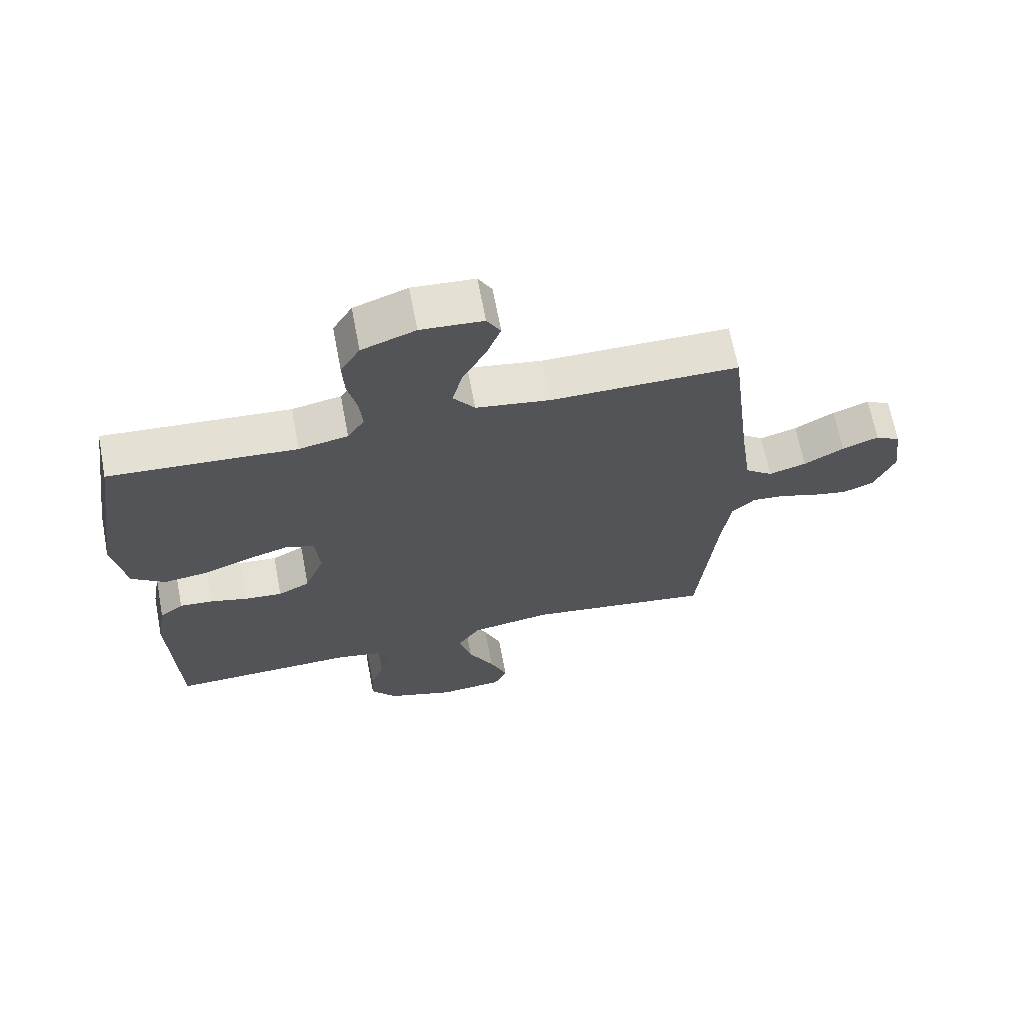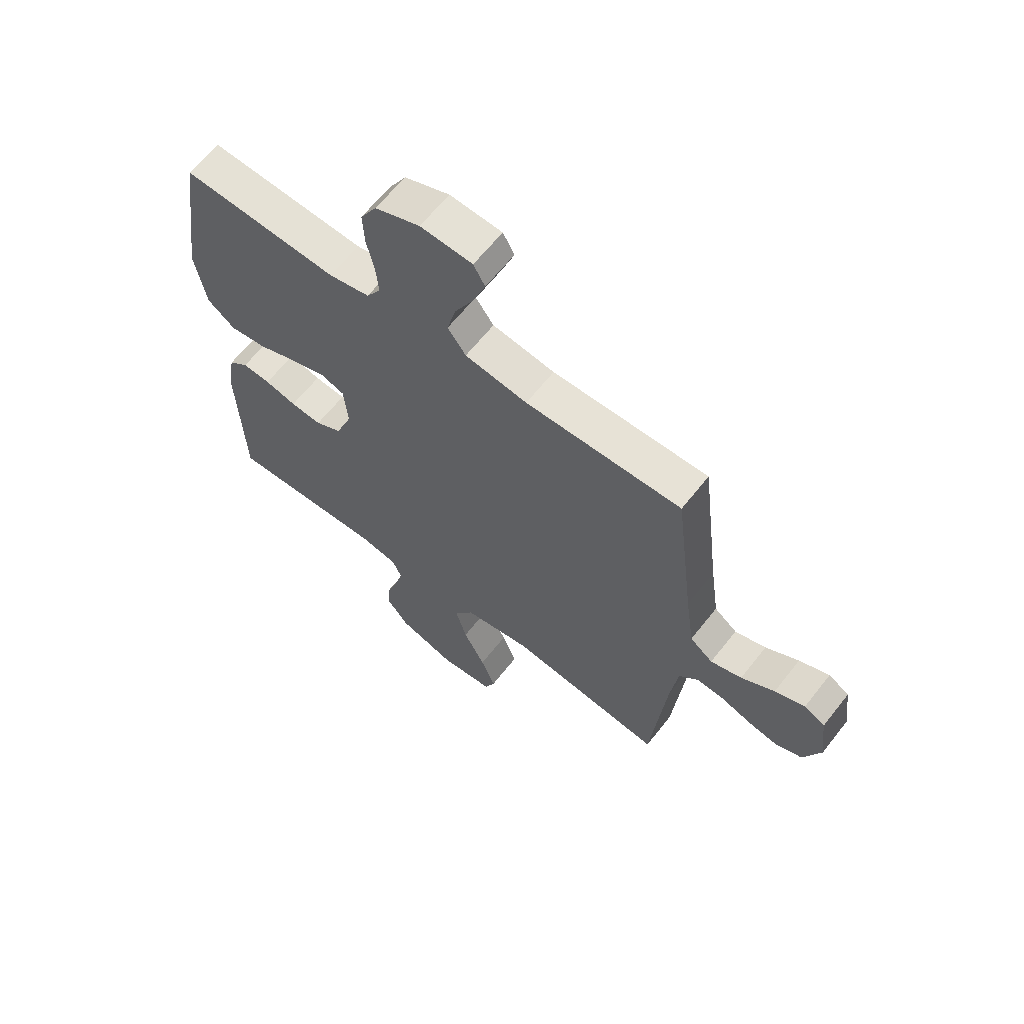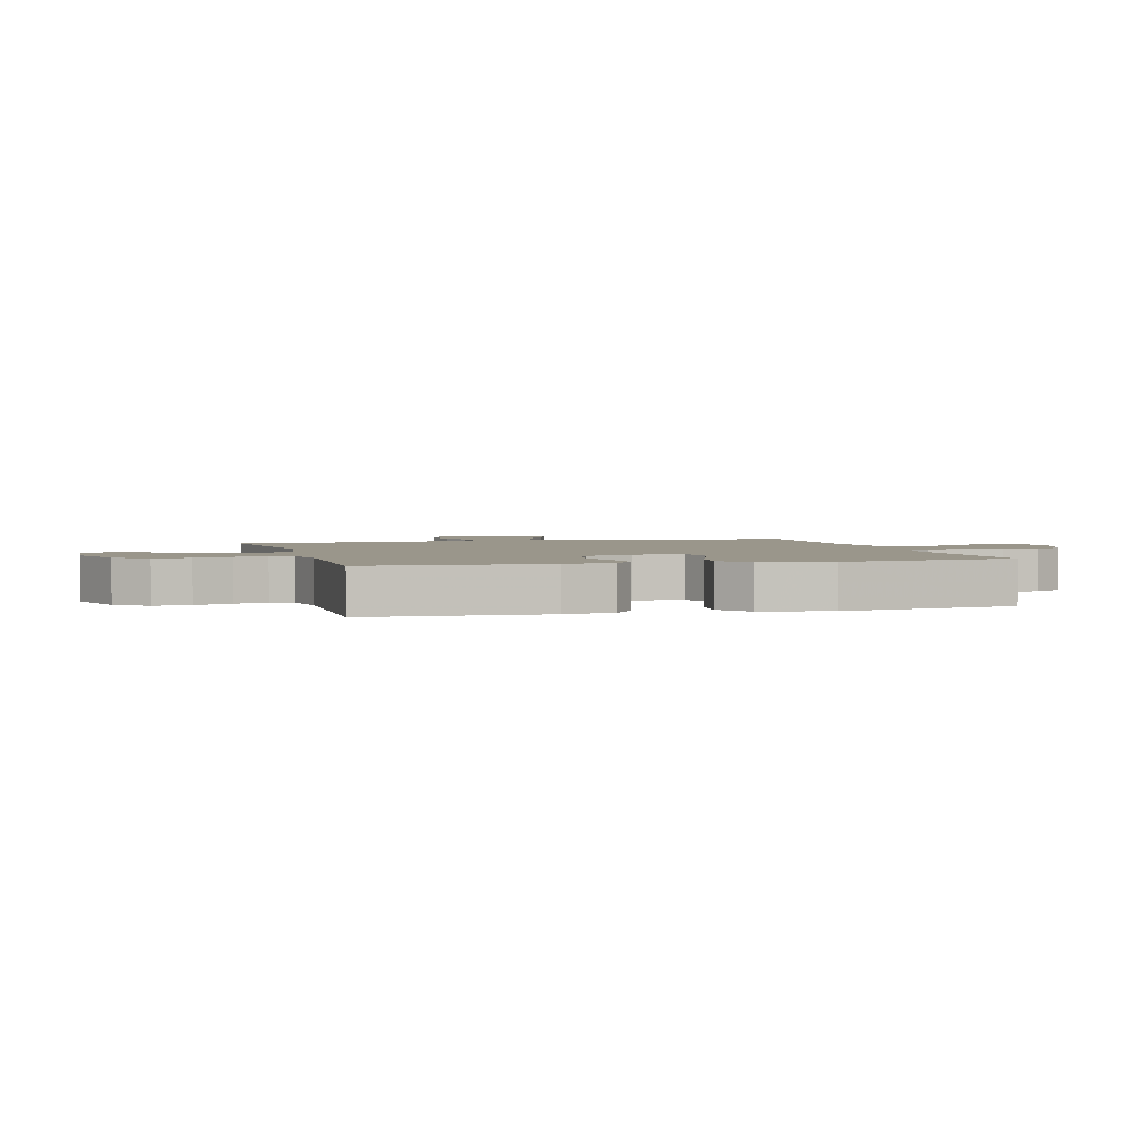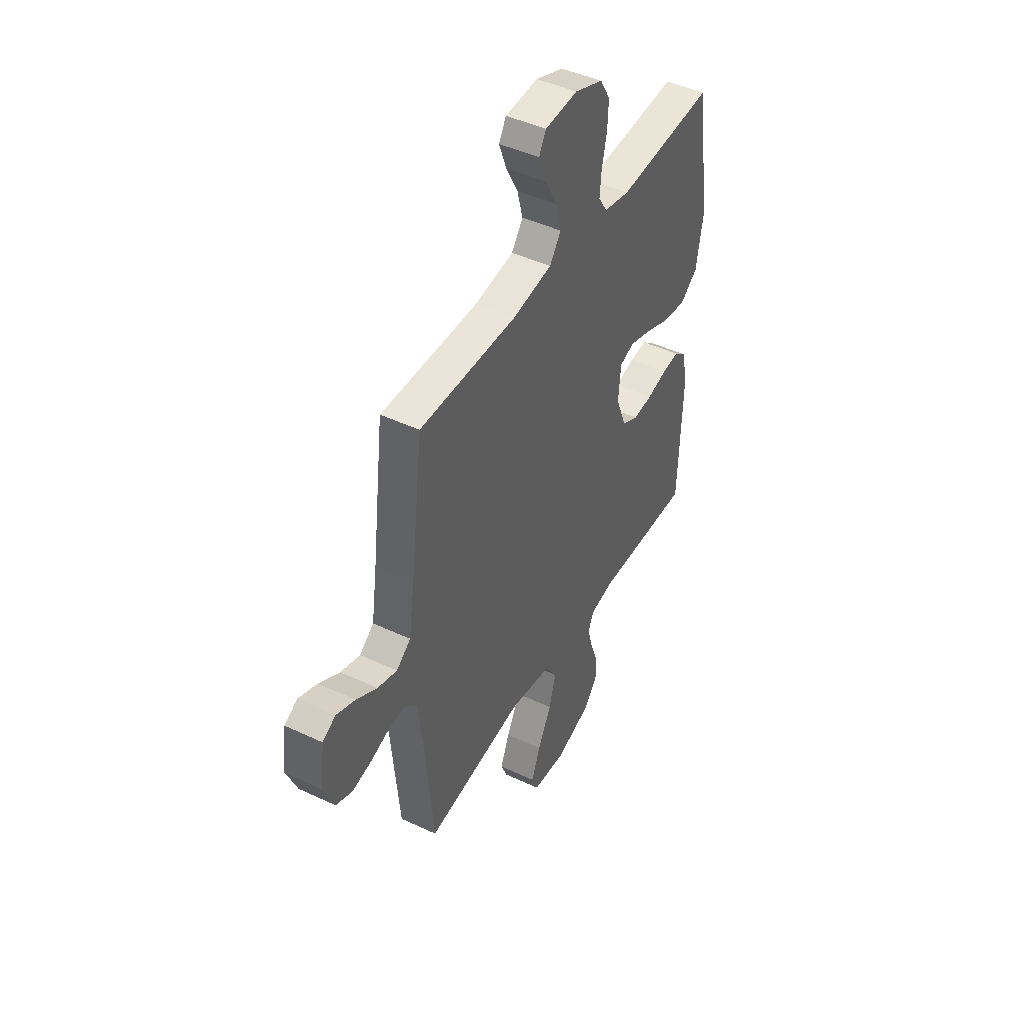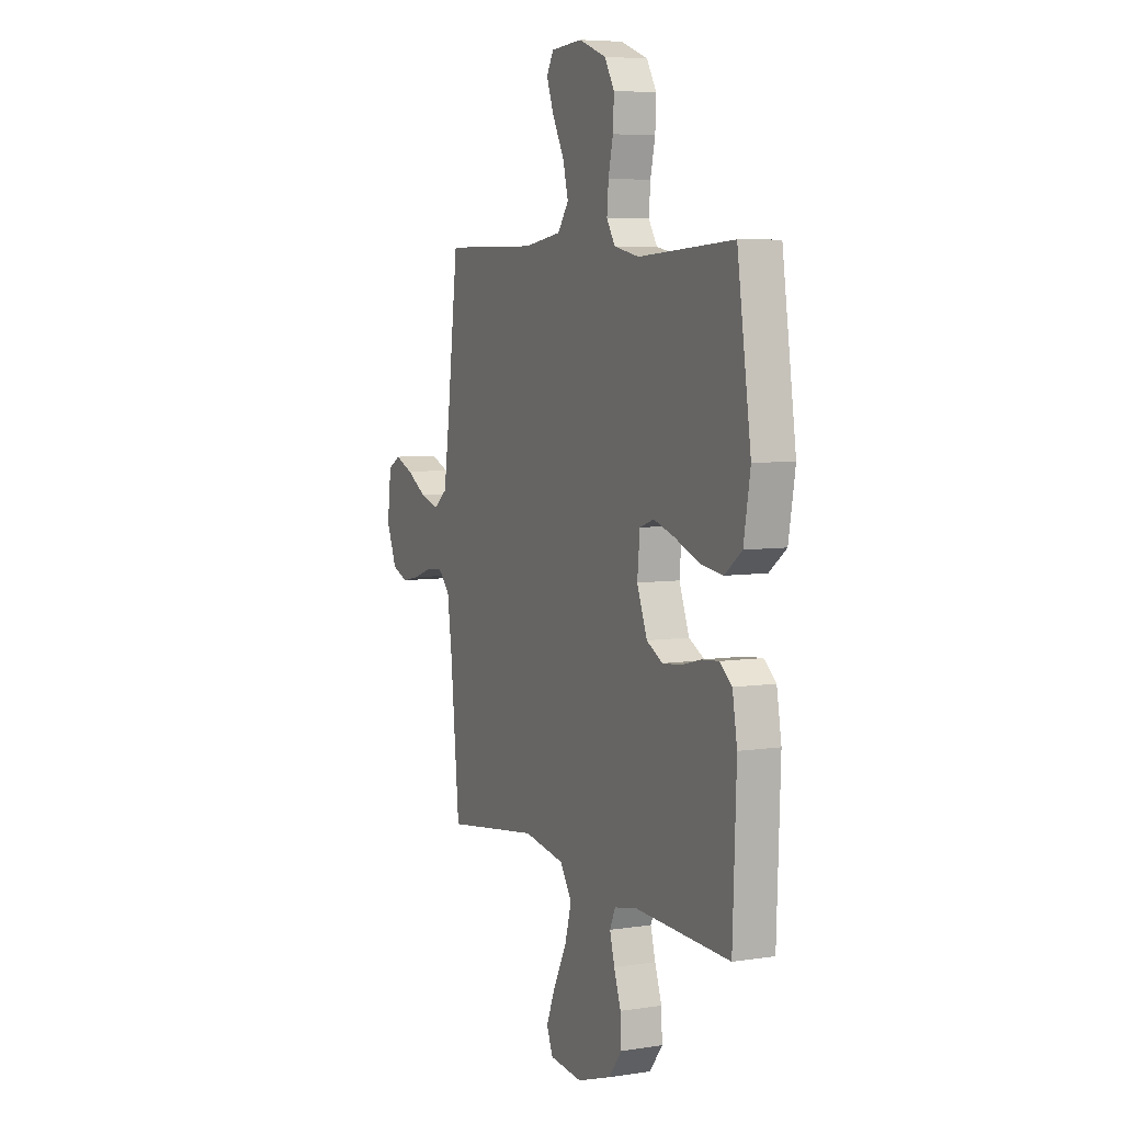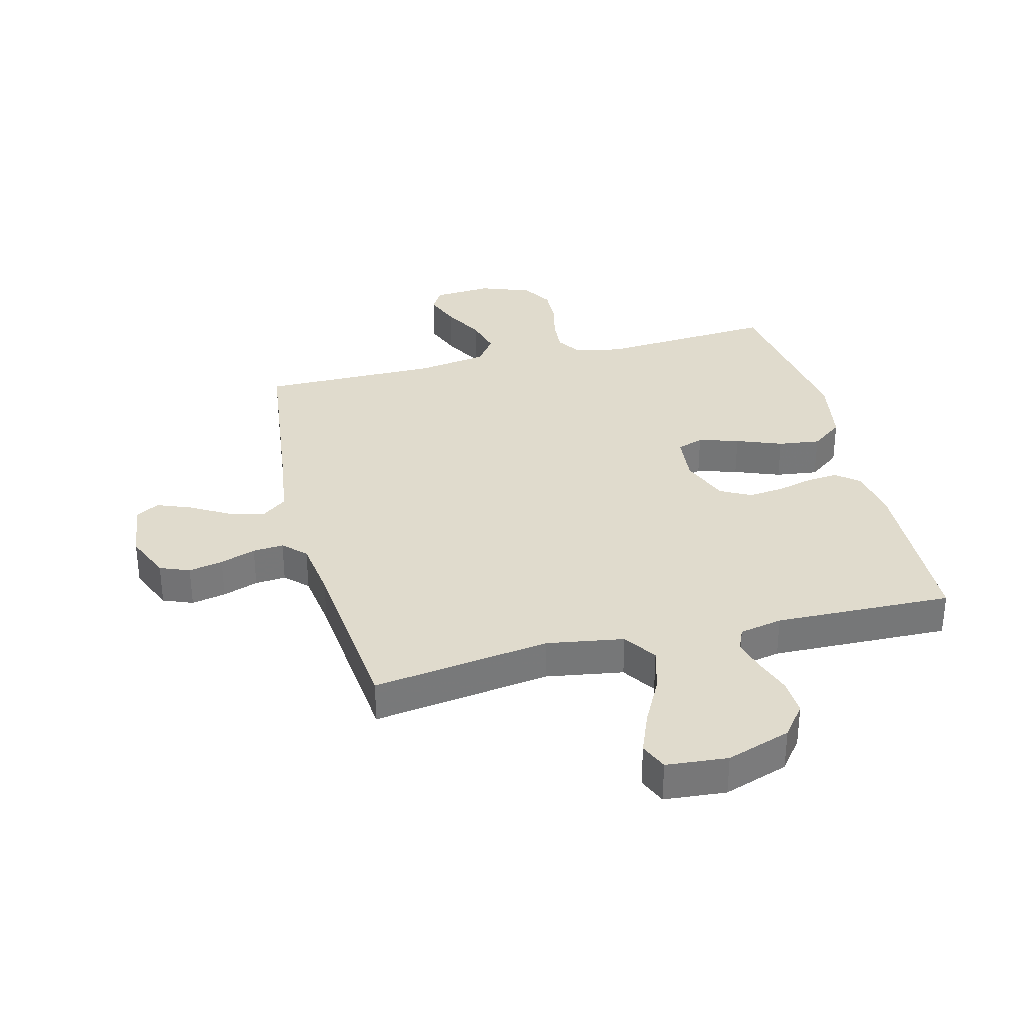
<metadata>
{"format":"obj","ext":"obj","renderer":"f3d","projection":"perspective","resolution":1024,"background":"white","views":[{"elev":67.0,"azim":-10.8,"up":"+Z"},{"elev":63.4,"azim":38.1,"up":"+Z"},{"elev":2.4,"azim":-105.7,"up":"+Y"},{"elev":45.0,"azim":118.6,"up":"+Z"},{"elev":6.3,"azim":-114.7,"up":"+Z"},{"elev":33.3,"azim":165.8,"up":"+Y"}]}
</metadata>
<code>
v -0.5 0.07 -0.5
v -0.511 0.07 -0.2
v -0.496 0.07 -0.113
v -0.458 0.07 -0.082
v -0.404 0.07 -0.087
v -0.343 0.07 -0.103
v -0.283 0.07 -0.109
v -0.232 0.07 -0.082
v -0.2 0.07 0
v -0.208 0.07 0.083
v -0.253 0.07 0.099
v -0.321 0.07 0.078
v -0.398 0.07 0.048
v -0.469 0.07 0.039
v -0.523 0.07 0.08
v -0.544 0.07 0.2
v -0.5 0.07 0.5
v -0.2 0.07 0.479
v -0.121 0.07 0.495
v -0.094 0.07 0.537
v -0.099 0.07 0.595
v -0.114 0.07 0.66
v -0.117 0.07 0.723
v -0.086 0.07 0.775
v 0 0.07 0.807
v 0.1 0.07 0.8
v 0.122 0.07 0.761
v 0.099 0.07 0.7
v 0.062 0.07 0.631
v 0.045 0.07 0.566
v 0.08 0.07 0.518
v 0.2 0.07 0.499
v 0.5 0.07 0.5
v 0.537 0.07 0.2
v 0.554 0.07 0.081
v 0.598 0.07 0.047
v 0.658 0.07 0.065
v 0.722 0.07 0.102
v 0.78 0.07 0.125
v 0.82 0.07 0.102
v 0.833 0.07 0
v 0.8 0.07 -0.078
v 0.75 0.07 -0.098
v 0.692 0.07 -0.086
v 0.632 0.07 -0.065
v 0.58 0.07 -0.061
v 0.543 0.07 -0.097
v 0.529 0.07 -0.2
v 0.5 0.07 -0.5
v 0.2 0.07 -0.457
v 0.07 0.07 -0.478
v 0.033 0.07 -0.534
v 0.054 0.07 -0.609
v 0.096 0.07 -0.69
v 0.124 0.07 -0.76
v 0.104 0.07 -0.807
v 0 0.07 -0.816
v -0.109 0.07 -0.779
v -0.15 0.07 -0.726
v -0.147 0.07 -0.664
v -0.125 0.07 -0.601
v -0.11 0.07 -0.546
v -0.127 0.07 -0.507
v -0.2 0.07 -0.492
v -0.5 0 -0.5
v -0.511 0 -0.2
v -0.496 0 -0.113
v -0.458 0 -0.082
v -0.404 0 -0.087
v -0.343 0 -0.103
v -0.283 0 -0.109
v -0.232 0 -0.082
v -0.2 0 0
v -0.208 0 0.083
v -0.253 0 0.099
v -0.321 0 0.078
v -0.398 0 0.048
v -0.469 0 0.039
v -0.523 0 0.08
v -0.544 0 0.2
v -0.5 0 0.5
v -0.2 0 0.479
v -0.121 0 0.495
v -0.094 0 0.537
v -0.099 0 0.595
v -0.114 0 0.66
v -0.117 0 0.723
v -0.086 0 0.775
v 0 0 0.807
v 0.1 0 0.8
v 0.122 0 0.761
v 0.099 0 0.7
v 0.062 0 0.631
v 0.045 0 0.566
v 0.08 0 0.518
v 0.2 0 0.499
v 0.5 0 0.5
v 0.537 0 0.2
v 0.554 0 0.081
v 0.598 0 0.047
v 0.658 0 0.065
v 0.722 0 0.102
v 0.78 0 0.125
v 0.82 0 0.102
v 0.833 0 0
v 0.8 0 -0.078
v 0.75 0 -0.098
v 0.692 0 -0.086
v 0.632 0 -0.065
v 0.58 0 -0.061
v 0.543 0 -0.097
v 0.529 0 -0.2
v 0.5 0 -0.5
v 0.2 0 -0.457
v 0.07 0 -0.478
v 0.033 0 -0.534
v 0.054 0 -0.609
v 0.096 0 -0.69
v 0.124 0 -0.76
v 0.104 0 -0.807
v 0 0 -0.816
v -0.109 0 -0.779
v -0.15 0 -0.726
v -0.147 0 -0.664
v -0.125 0 -0.601
v -0.11 0 -0.546
v -0.127 0 -0.507
v -0.2 0 -0.492
f 58 59 60 61
f 58 61 62
f 57 58 62
f 56 57 62
f 53 54 55 56
f 52 53 56 62
f 51 52 62 63
f 48 49 50
f 47 48 50 51
f 46 47 51 63
f 42 43 44 45
f 40 41 42 45
f 40 45 46
f 37 38 39 40
f 36 37 40 46
f 35 36 46 63
f 32 33 34
f 31 32 34 35
f 26 27 28 29
f 26 29 30
f 25 26 30
f 24 25 30
f 21 22 23 24
f 20 21 24 30
f 19 20 30 31
f 15 16 17 18
f 12 13 14 15
f 11 12 15 18
f 10 11 18 19
f 3 4 5 6
f 3 6 7
f 64 1 2 3
f 64 3 7
f 63 64 7 8
f 35 63 8 9
f 19 31 35
f 9 10 19 35
f 125 124 123 122
f 126 125 122
f 126 122 121
f 126 121 120
f 120 119 118 117
f 126 120 117 116
f 127 126 116 115
f 114 113 112
f 115 114 112 111
f 127 115 111 110
f 109 108 107 106
f 109 106 105 104
f 110 109 104
f 104 103 102 101
f 110 104 101 100
f 127 110 100 99
f 98 97 96
f 99 98 96 95
f 93 92 91 90
f 94 93 90
f 94 90 89
f 94 89 88
f 88 87 86 85
f 94 88 85 84
f 95 94 84 83
f 82 81 80 79
f 79 78 77 76
f 82 79 76 75
f 83 82 75 74
f 70 69 68 67
f 71 70 67
f 67 66 65 128
f 71 67 128
f 72 71 128 127
f 73 72 127 99
f 99 95 83
f 99 83 74 73
f 1 65 66 2
f 2 66 67 3
f 3 67 68 4
f 4 68 69 5
f 5 69 70 6
f 6 70 71 7
f 7 71 72 8
f 8 72 73 9
f 9 73 74 10
f 10 74 75 11
f 11 75 76 12
f 12 76 77 13
f 13 77 78 14
f 14 78 79 15
f 15 79 80 16
f 16 80 81 17
f 17 81 82 18
f 18 82 83 19
f 19 83 84 20
f 20 84 85 21
f 21 85 86 22
f 22 86 87 23
f 23 87 88 24
f 24 88 89 25
f 25 89 90 26
f 26 90 91 27
f 27 91 92 28
f 28 92 93 29
f 29 93 94 30
f 30 94 95 31
f 31 95 96 32
f 32 96 97 33
f 33 97 98 34
f 34 98 99 35
f 35 99 100 36
f 36 100 101 37
f 37 101 102 38
f 38 102 103 39
f 39 103 104 40
f 40 104 105 41
f 41 105 106 42
f 42 106 107 43
f 43 107 108 44
f 44 108 109 45
f 45 109 110 46
f 46 110 111 47
f 47 111 112 48
f 48 112 113 49
f 49 113 114 50
f 50 114 115 51
f 51 115 116 52
f 52 116 117 53
f 53 117 118 54
f 54 118 119 55
f 55 119 120 56
f 56 120 121 57
f 57 121 122 58
f 58 122 123 59
f 59 123 124 60
f 60 124 125 61
f 61 125 126 62
f 62 126 127 63
f 63 127 128 64
f 64 128 65 1

</code>
